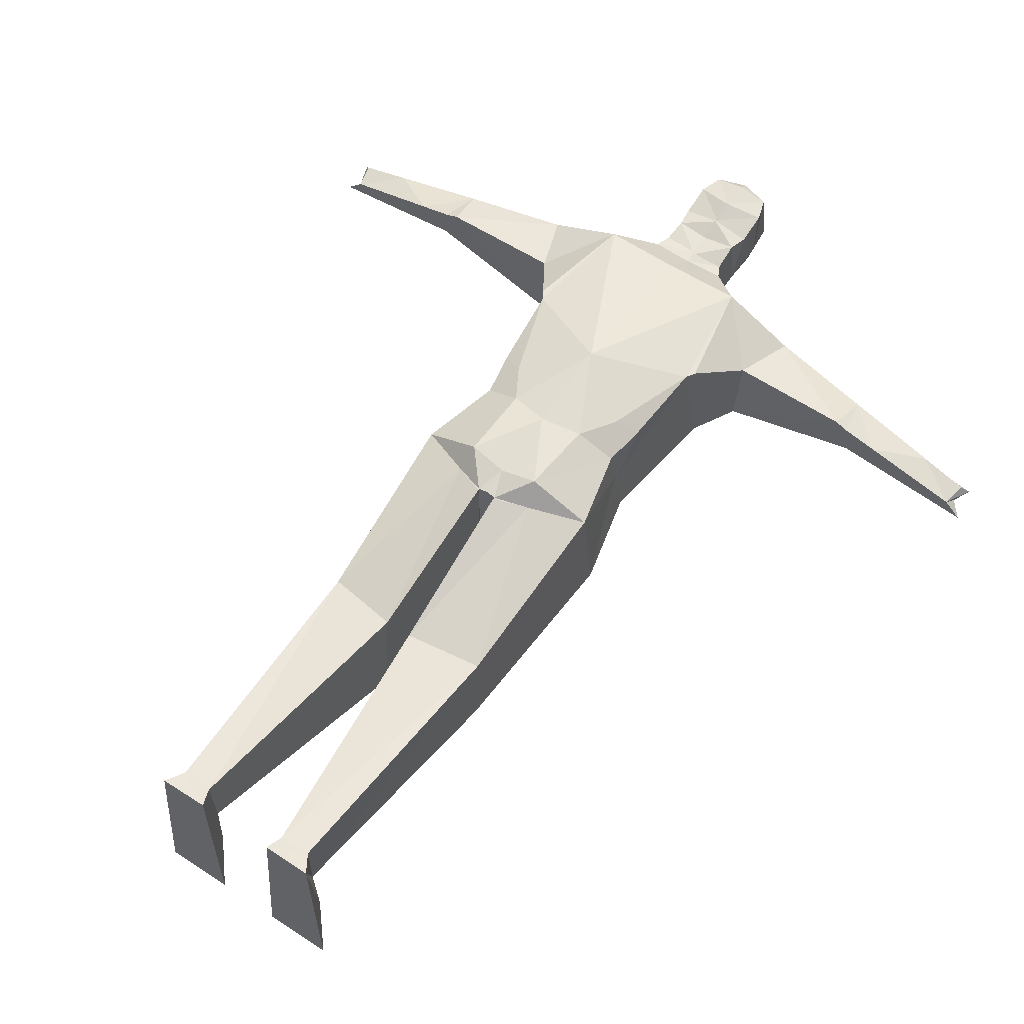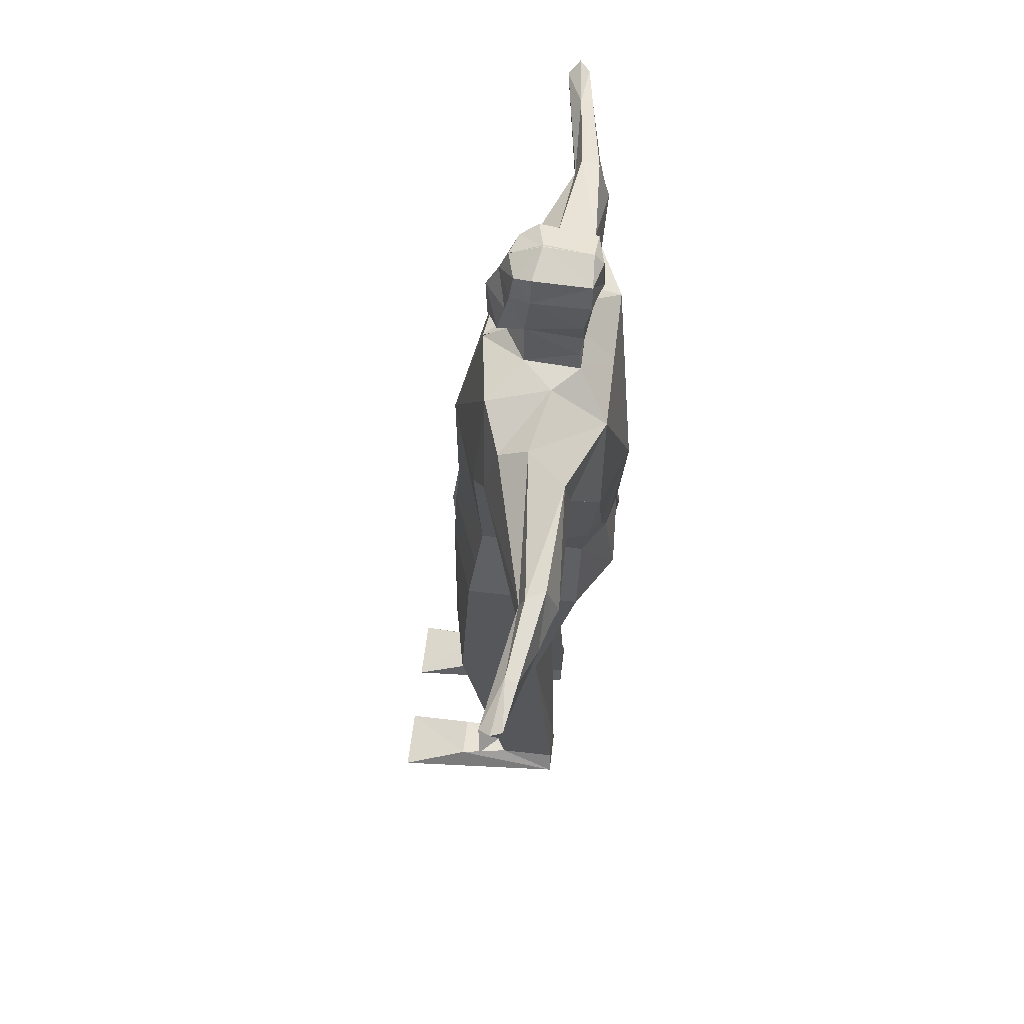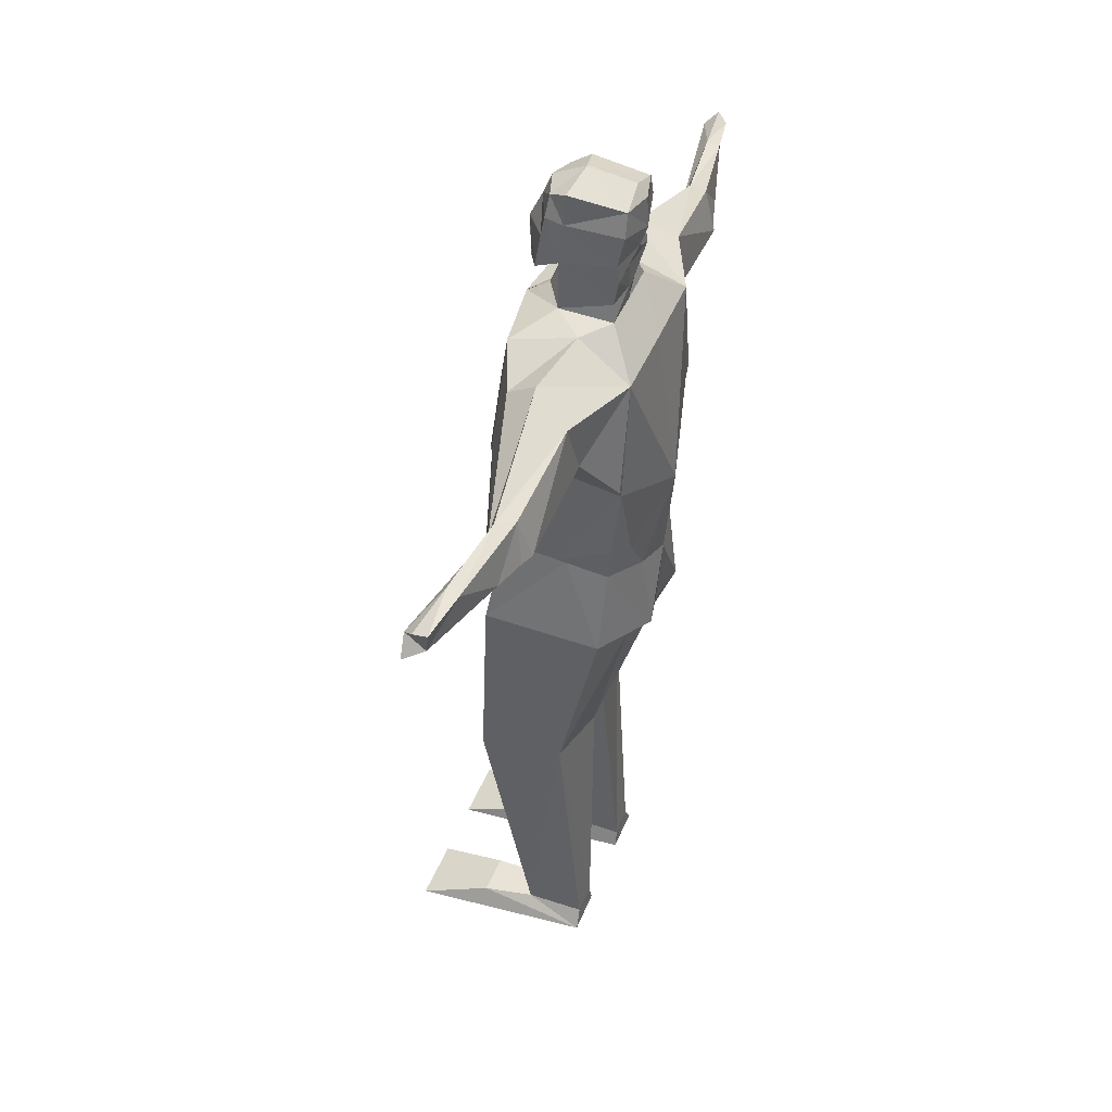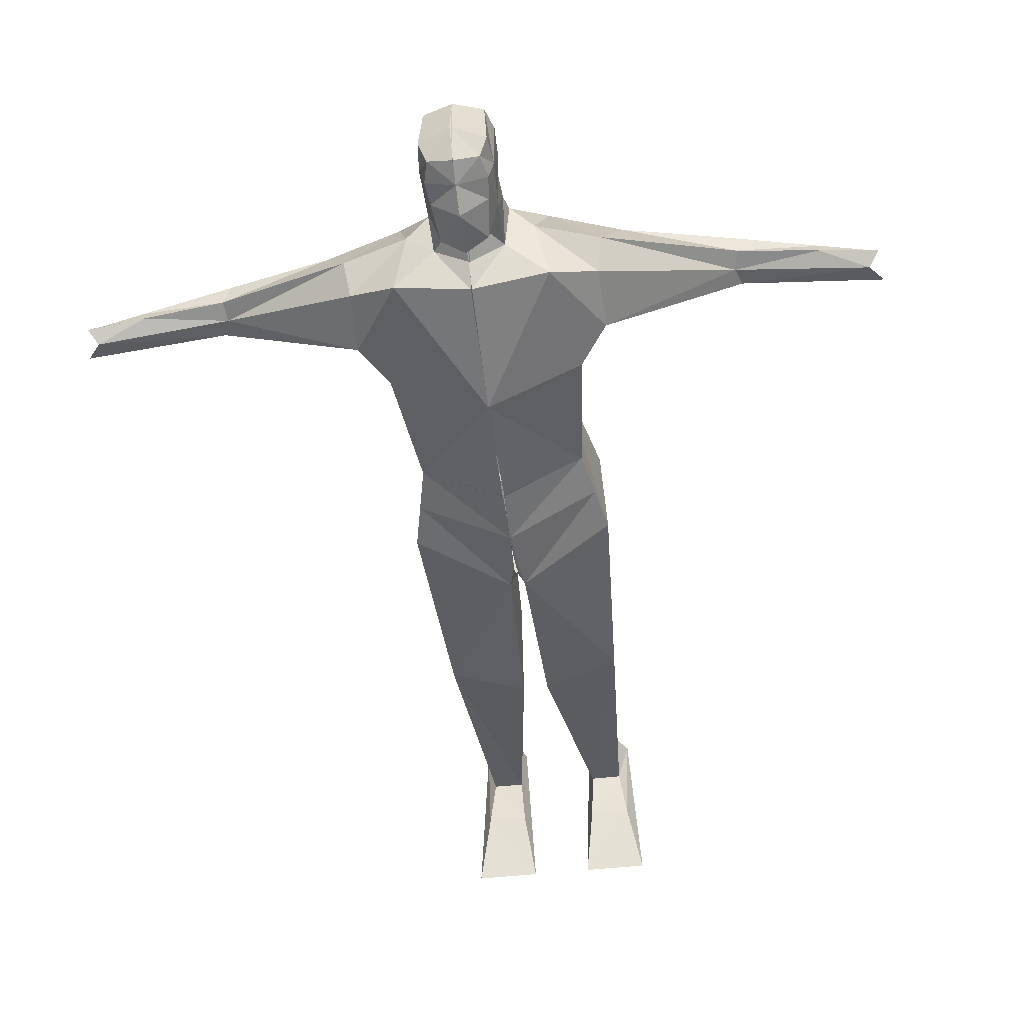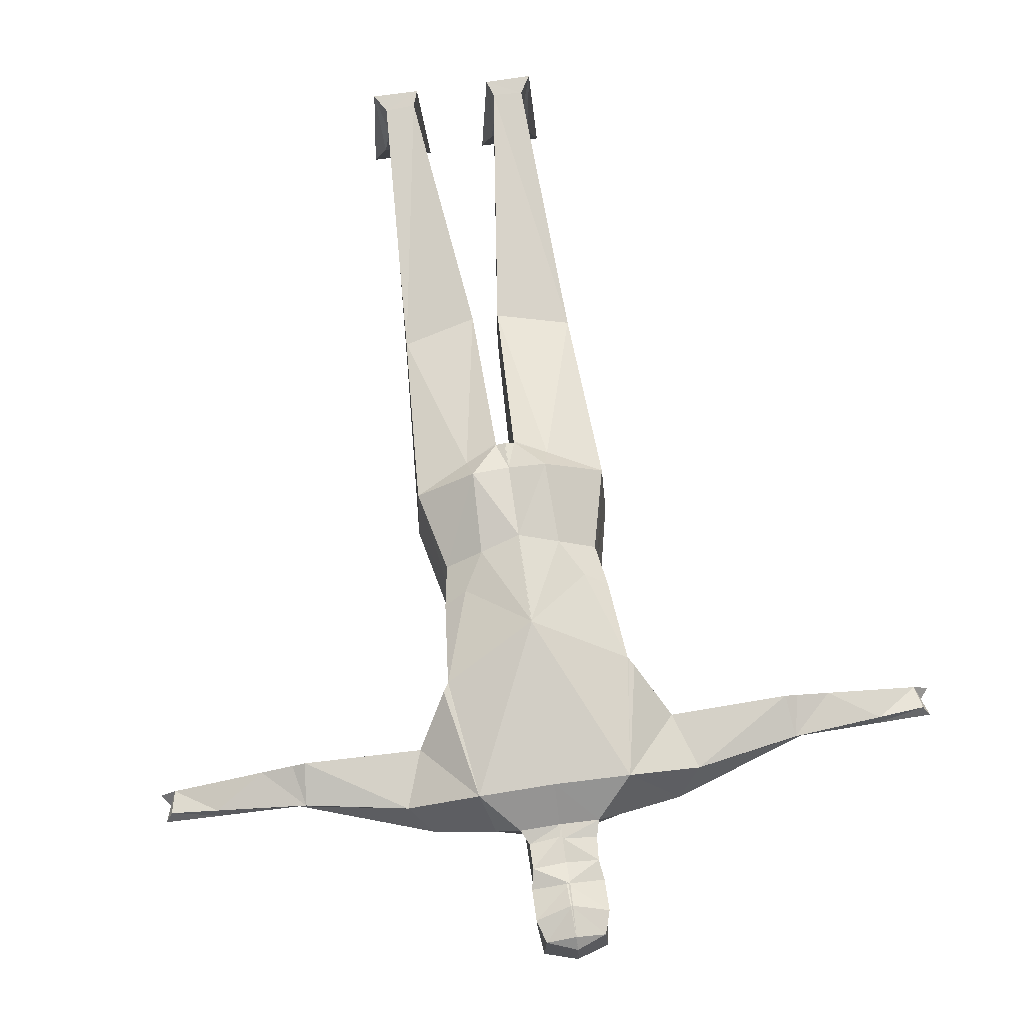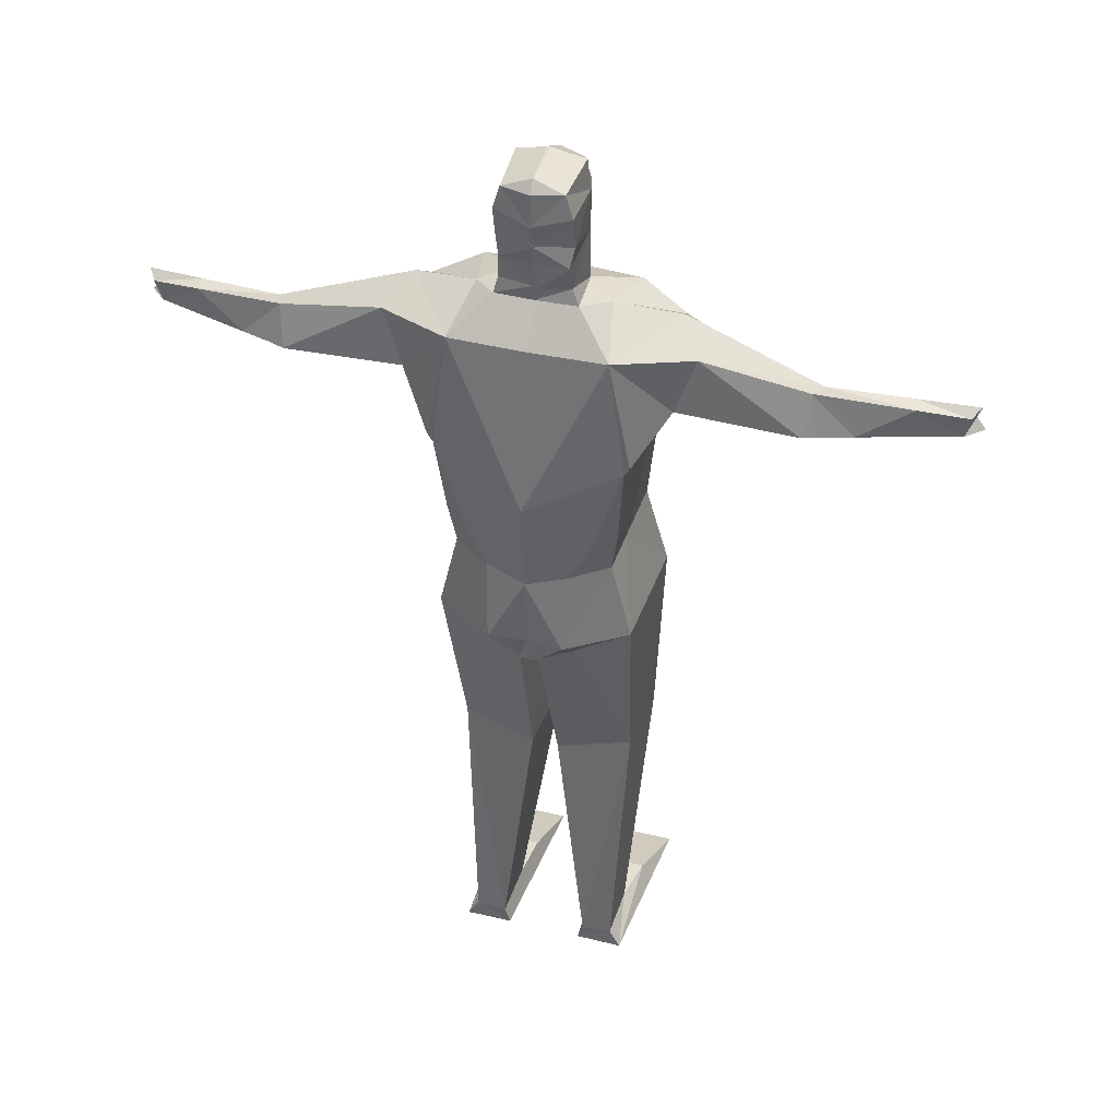
<metadata>
{"format":"obj","ext":"obj","renderer":"f3d","projection":"perspective","resolution":1024,"background":"white","views":[{"elev":57.8,"azim":34.2,"up":"+Z"},{"elev":59.5,"azim":-82.8,"up":"+Y"},{"elev":44.3,"azim":-68.6,"up":"+Y"},{"elev":-45.9,"azim":-173.1,"up":"+Z"},{"elev":75.0,"azim":172.0,"up":"+Z"},{"elev":38.7,"azim":17.4,"up":"+Y"}]}
</metadata>
<code>
o Cube.001
v -0.2618 -0.09554 -0.03974
v -0.08928 2.764 0.01856
v -0.02795 1.21 0.08503
v -0.296 -0.1072 -0.5805
v -0.07768 2.757 -0.2046
v -0.02559 1.21 -0.4075
v -0.2337 2.366 -0.2676
v -0.2302 2.306 0.08791
v -0.2955 2.024 -0.2965
v -0.2806 1.948 0.08623
v -0.3755 2.309 -0.2118
v -0.4526 2.299 -0.00829
v -0.2948 1.971 0.08714
v -0.1106 2.599 -0.000733
v -0.105 2.559 -0.1707
v -0.1072 2.409 -0.1699
v -0.1208 2.416 -0.002253
v -0.2779 1.944 0.08577
v -0.00489 1.21 -0.3627
v -0.09785 -0.1072 -0.5823
v -0.1175 -0.09408 -0.041
v -0.02689 1.205 0.08502
v -0.2932 1.324 0.02934
v -0.04087 0.7255 -0.06961
v -0.2675 0.7716 -0.1012
v -0.3137 1.356 -0.319
v -0.2338 1.57 0.03435
v -0.2547 1.623 -0.2788
v -0.04307 0.697 -0.4073
v -0.2775 0.7438 -0.356
v -0.1347 -0.04446 -0.04254
v -0.133 -0.03456 -0.2237
v -0.2276 -0.03998 -0.04297
v -0.2297 -0.0384 -0.2188
v -0.126 -0.04424 -0.3718
v -0.2524 -0.04667 -0.3726
v -0.3921 2.126 0.003016
v -0.3801 2.132 -0.2534
v -0.7824 2.176 -0.1001
v -0.7655 2.243 -0.02381
v -0.7501 2.118 0.01265
v -0.8015 2.122 -0.1018
v -0.3882 2.366 -0.1218
v -0.1946 2.399 -0.07892
v -0.7891 2.234 -0.08017
v -1.181 2.185 -0.1605
v -1.189 2.197 -0.09243
v -1.174 2.128 -0.1049
v -1.225 2.128 -0.1538
v -1.212 2.218 -0.1249
v -0.8221 2.122 -0.1044
v -0.7905 2.118 -0.003112
v -0.001837 2.768 -0.2271
v 0.01086 2.558 -0.1773
v 0.000572 2.405 -0.2341
v 0.003244 1.21 0.09304
v -0.008365 1.277 -0.4047
v -0.003386 2.358 -0.303
v 0.006681 2.598 0.02268
v 0.006021 2.413 -0.003624
v 0.003338 1.804 0.1511
v -0.005075 1.233 -0.3761
v 0.00604 1.21 -0.2843
v -0.006614 1.28 -0.4051
v -0.004177 1.588 -0.3858
v -0.001296 1.416 -0.4118
v 0.002616 1.521 0.1234
v 0.002502 1.295 0.1067
v -0.1274 1.25 0.064
v -0.1119 1.306 0.132
v -0.12 1.553 0.101
v -0.005062 1.594 -0.3893
v -0.07213 2.504 -0.2521
v 0.000177 2.48 -0.2886
v -0.09406 2.69 -0.2141
v -0.1107 2.694 0.01995
v -0.1002 2.783 -0.151
v -0.1099 2.692 -0.1533
v 0.003153 2.816 -0.1298
v 0.002029 2.761 0.04065
v -0.08602 2.622 -0.228
v -0.000723 2.618 -0.2928
v -0.1017 2.538 0.002456
v 0.006442 2.531 -0.002532
v -0.8898 2.121 -0.02949
v -1.036 2.225 -0.1062
v -0.2439 1.596 -0.1174
v -0.2422 1.592 -0.09183
v -1.044 2.213 -0.06895
v -0.2769 1.523 -0.2939
v -0.2842 1.49 -0.2989
v -0.2533 1.688 0.05052
v -0.2549 1.697 0.05183
v -0.1856 1.666 0.08732
v 0.004744 2.666 0.04461
v 0.2628 -0.09554 -0.04433
v 0.09136 2.764 0.01698
v 0.03119 1.21 0.08451
v 0.2875 -0.1072 -0.5856
v 0.07585 2.757 -0.2059
v 0.02023 1.21 -0.4079
v 0.2302 2.366 -0.2716
v 0.2335 2.306 0.08386
v 0.292 2.024 -0.3016
v 0.2838 1.948 0.0813
v 0.3735 2.309 -0.2183
v 0.4542 2.299 -0.01622
v 0.298 1.971 0.08196
v 0.1123 2.599 -0.002682
v 0.1038 2.559 -0.1725
v 0.106 2.409 -0.1718
v 0.1225 2.416 -0.00438
v 0.2812 1.944 0.08089
v 0.000309 1.21 -0.3628
v 0.08942 -0.1072 -0.5839
v 0.1185 -0.09408 -0.04306
v 0.03013 1.205 0.08452
v 0.2954 1.324 0.02419
v 0.0414 0.7255 -0.07033
v 0.2675 0.7716 -0.1059
v 0.3099 1.356 -0.3245
v 0.2361 1.57 0.03025
v 0.2516 1.623 -0.2832
v 0.03771 0.697 -0.408
v 0.273 0.7438 -0.3608
v 0.1357 -0.04446 -0.04491
v 0.1308 -0.03456 -0.226
v 0.2286 -0.03998 -0.04696
v 0.2276 -0.0384 -0.2228
v 0.1212 -0.04424 -0.374
v 0.2476 -0.04667 -0.377
v 0.3939 2.126 -0.003855
v 0.3773 2.132 -0.26
v 0.7823 2.176 -0.1137
v 0.7667 2.243 -0.03721
v 0.7519 2.118 -0.000481
v 0.8014 2.122 -0.1159
v 0.3878 2.366 -0.1285
v 0.195 2.399 -0.08232
v 0.7894 2.234 -0.09397
v 1.18 2.185 -0.1812
v 1.189 2.197 -0.1132
v 1.173 2.128 -0.1254
v 1.224 2.128 -0.1752
v 1.212 2.218 -0.1461
v 0.822 2.122 -0.1187
v 0.7921 2.118 -0.01695
v -0.000371 2.768 -0.2271
v 0.001628 2.301 0.0854
v -0.01219 2.558 -0.1771
v -0.002903 2.405 -0.2341
v 0.000145 1.21 0.09307
v 0.000989 2.797 0.01234
v 0.00305 1.277 -0.4048
v -0.00015 2.358 -0.303
v -0.004521 2.598 0.02278
v -0.004321 2.413 -0.003534
v 0.001067 1.804 0.1512
v 0.000262 1.233 -0.3761
v -0.009248 1.21 -0.2842
v 0.001293 1.28 -0.4052
v -0.002554 1.97 -0.393
v -0.000806 1.588 -0.3858
v -0.004142 1.416 -0.4118
v -0.002631 1.418 -0.4018
v 0.001304 1.521 0.1235
v 0.001126 1.295 0.1067
v 0.1303 1.25 0.06175
v 0.1159 1.306 0.13
v 0.1235 1.553 0.09883
v 1.7e-05 1.594 -0.3894
v -0.002554 1.968 -0.393
v 0.06948 2.504 -0.2534
v -0.00346 2.48 -0.2886
v 0.09207 2.69 -0.2157
v 0.1128 2.694 0.018
v 0.09935 2.783 -0.1528
v 0.109 2.692 -0.1552
v -0.003659 2.816 -0.1297
v 0.000444 2.761 0.04066
v 0.08378 2.622 -0.2295
v -0.002634 2.618 -0.2928
v -0.001341 2.7 -0.2542
v 0.1004 2.538 0.01014
v -0.004723 2.531 -0.002434
v 0.8909 2.121 -0.04505
v 1.036 2.225 -0.1244
v 0.2436 1.596 -0.1216
v 0.2424 1.592 -0.09607
v 1.044 2.213 -0.0872
v 0.2735 1.523 -0.2988
v 0.2807 1.49 -0.3038
v 0.2559 1.688 0.04607
v 0.2575 1.697 0.04736
v 0.1888 1.666 0.08405
v -0.002201 2.666 0.04467
v 0.1002 2.46 -0.01586
v 0.006487 2.451 -0.001877
v -0.1076 2.465 -0.009303
v -0.005089 2.458 -0.00269
f 34 1 33
f 3 6 63
f 79 53 5
f 59 95 76
f 14 76 78
f 44 7 11
f 37 10 13
f 13 8 37
f 15 199 83
f 200 84 83
f 149 60 17
f 44 17 16
f 18 8 10
f 32 24 31
f 33 1 21
f 20 21 1
f 25 69 23
f 30 26 6
f 27 92 88
f 30 29 32
f 31 24 25
f 34 32 35
f 23 26 25
f 36 35 20
f 43 11 39
f 46 51 49
f 38 37 41
f 12 40 41
f 38 42 39
f 43 12 8
f 45 40 12
f 50 46 48
f 45 86 89
f 40 89 85
f 42 41 52
f 86 46 50
f 52 41 40
f 51 85 48
f 172 72 28
f 62 19 6
f 91 90 165
f 68 3 56
f 58 7 16
f 16 15 54
f 54 15 73
f 165 66 64
f 28 65 165
f 61 94 71
f 70 68 67
f 70 23 69
f 70 71 27
f 65 72 66
f 162 7 58
f 73 81 82
f 78 76 2
f 15 75 81
f 78 77 5
f 79 77 2
f 80 153 2
f 81 75 183
f 183 75 5
f 83 84 59
f 83 14 15
f 88 92 93
f 87 18 9
f 86 50 47
f 91 88 87
f 87 28 90
f 89 47 48
f 93 92 94
f 95 80 2
f 96 131 129
f 101 98 160
f 100 148 179
f 156 109 176
f 109 110 178
f 106 102 139
f 133 102 106
f 108 132 103
f 197 111 110
f 184 198 197
f 149 103 112
f 111 139 102
f 103 113 105
f 130 116 127
f 116 96 128
f 96 116 115
f 168 120 118
f 101 121 125
f 122 189 193
f 127 124 125
f 126 128 120
f 130 127 129
f 125 120 129
f 115 130 131
f 134 106 138
f 146 134 141
f 136 132 133
f 107 132 136
f 133 106 134
f 138 139 103
f 140 138 107
f 141 145 143
f 140 135 190
f 135 147 186
f 147 136 137
f 141 187 145
f 147 135 136
f 143 146 144
f 171 172 123
f 101 114 159
f 101 165 192
f 169 98 168
f 111 102 155
f 111 151 150
f 173 110 150
f 161 164 165
f 123 165 163
f 170 195 158
f 166 167 169
f 169 168 118
f 122 170 169
f 164 171 163
f 102 162 155
f 173 174 182
f 97 176 178
f 181 110 173
f 100 177 178
f 97 177 179
f 180 97 153
f 181 182 183
f 100 175 183
f 156 185 184
f 184 110 109
f 194 193 189
f 113 188 104
f 187 190 142
f 188 189 192
f 188 191 123
f 190 186 143
f 194 195 193
f 196 176 97
f 197 198 157
f 200 199 17
f 1 36 4
f 36 1 34
f 56 3 63
f 63 6 19
f 79 5 77
f 59 76 14
f 14 78 15
f 44 11 43
f 10 37 9
f 9 38 7
f 7 38 11
f 38 9 37
f 12 37 8
f 8 13 10
f 199 16 17
f 16 199 15
f 84 200 60
f 200 83 199
f 149 17 8
f 17 44 8
f 44 16 7
f 149 8 61
f 61 8 18
f 22 6 3
f 6 24 29
f 29 24 32
f 32 21 35
f 35 21 20
f 21 32 31
f 24 6 22
f 33 21 31
f 20 1 4
f 22 69 24
f 24 69 25
f 30 6 29
f 30 32 34
f 31 25 33
f 34 35 36
f 25 34 33
f 34 25 30
f 30 25 26
f 26 88 91
f 88 23 27
f 88 26 23
f 36 20 4
f 43 39 45
f 51 39 42
f 39 51 46
f 38 41 42
f 12 41 37
f 38 39 11
f 43 8 44
f 45 12 43
f 47 50 48
f 48 46 49
f 45 89 40
f 40 85 52
f 42 52 51
f 46 86 39
f 39 86 45
f 85 51 52
f 51 48 49
f 9 172 28
f 28 72 65
f 62 6 57
f 26 91 6
f 6 165 57
f 91 165 6
f 165 90 28
f 3 69 22
f 69 3 70
f 70 3 68
f 58 16 55
f 16 54 55
f 54 73 74
f 165 64 57
f 61 71 67
f 71 94 27
f 27 94 92
f 94 18 93
f 18 94 61
f 70 67 71
f 70 27 23
f 65 66 165
f 7 162 9
f 9 162 172
f 73 82 74
f 78 2 77
f 75 15 78
f 15 81 73
f 78 5 75
f 79 2 153
f 81 183 82
f 183 5 53
f 83 59 14
f 88 93 87
f 18 87 93
f 87 9 28
f 9 18 10
f 86 47 89
f 91 87 90
f 89 48 85
f 95 2 76
f 131 96 99
f 96 129 128
f 114 101 160
f 160 98 152
f 100 179 177
f 156 176 196
f 109 178 176
f 106 139 138
f 102 133 104
f 104 132 105
f 133 132 104
f 105 132 108
f 105 108 103
f 103 132 107
f 111 197 112
f 197 110 184
f 198 185 157
f 185 198 184
f 149 112 157
f 139 112 103
f 112 139 111
f 113 103 158
f 158 103 149
f 101 117 98
f 119 127 126
f 126 127 116
f 101 119 117
f 127 119 124
f 124 119 101
f 115 116 130
f 116 128 126
f 96 115 99
f 120 168 119
f 119 168 117
f 101 125 124
f 127 125 129
f 126 120 119
f 130 129 131
f 129 120 128
f 120 121 118
f 118 189 122
f 121 192 189
f 118 121 189
f 121 120 125
f 115 131 99
f 134 138 140
f 134 146 137
f 146 141 144
f 136 133 137
f 107 136 135
f 133 134 137
f 138 103 107
f 140 107 135
f 144 141 143
f 143 145 142
f 140 190 187
f 135 186 190
f 147 137 146
f 140 187 134
f 134 187 141
f 146 186 147
f 186 146 143
f 163 171 123
f 123 172 104
f 101 159 154
f 154 165 101
f 101 192 121
f 192 165 191
f 191 165 123
f 168 98 117
f 98 167 152
f 167 98 169
f 111 155 151
f 111 150 110
f 173 150 174
f 161 165 154
f 170 158 166
f 158 195 113
f 113 195 194
f 195 122 193
f 122 195 170
f 166 169 170
f 122 169 118
f 164 163 165
f 172 162 104
f 104 162 102
f 173 182 181
f 97 178 177
f 110 175 178
f 175 110 181
f 100 178 175
f 97 179 153
f 181 183 175
f 100 183 148
f 156 184 109
f 194 189 188
f 188 113 194
f 113 104 105
f 104 188 123
f 187 142 145
f 188 192 191
f 190 143 142
f 196 97 180
f 197 157 112
f 200 17 60

</code>
